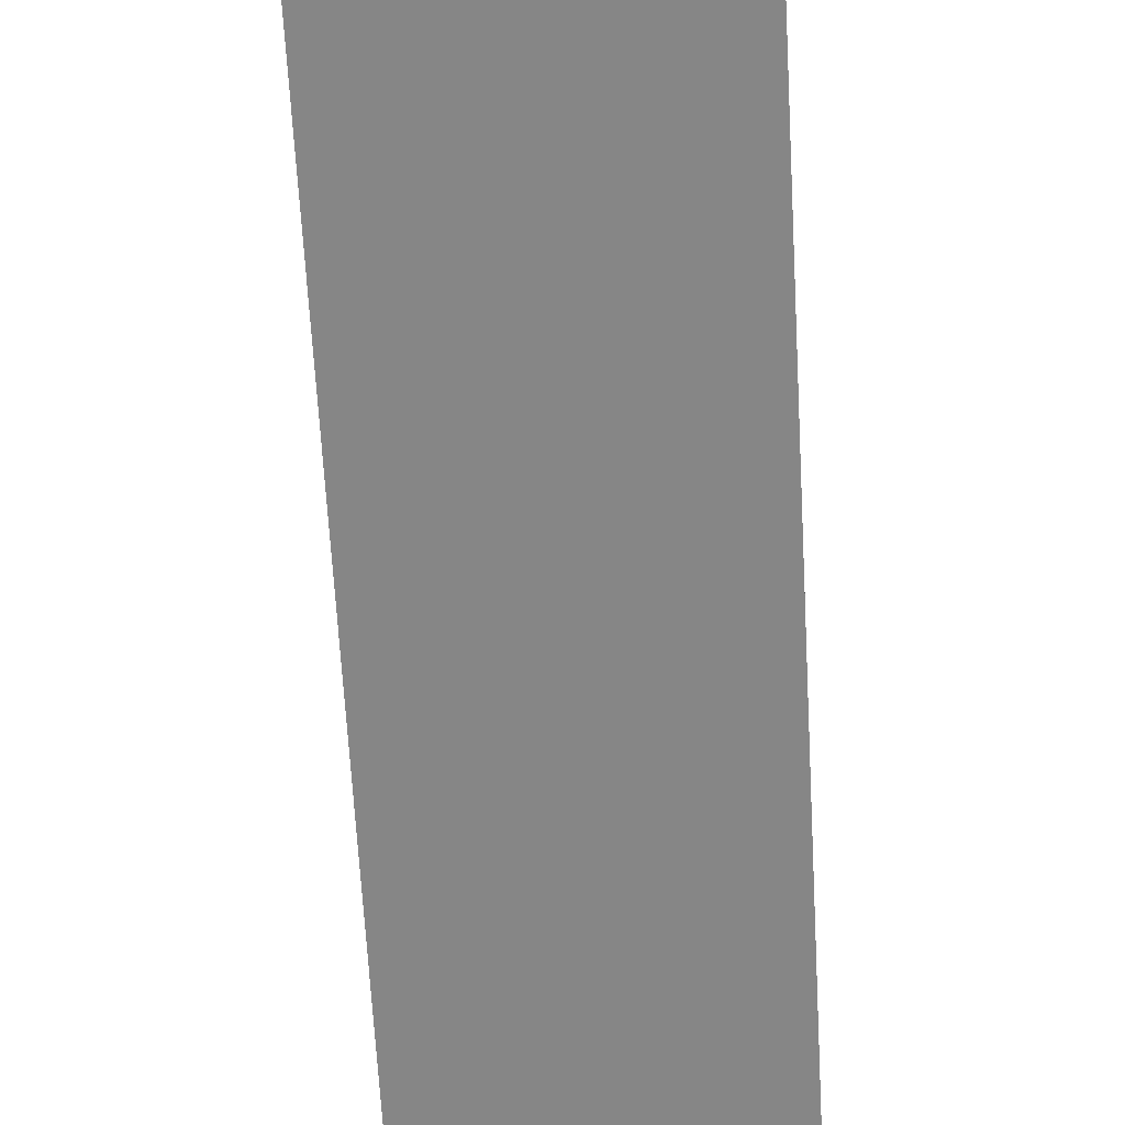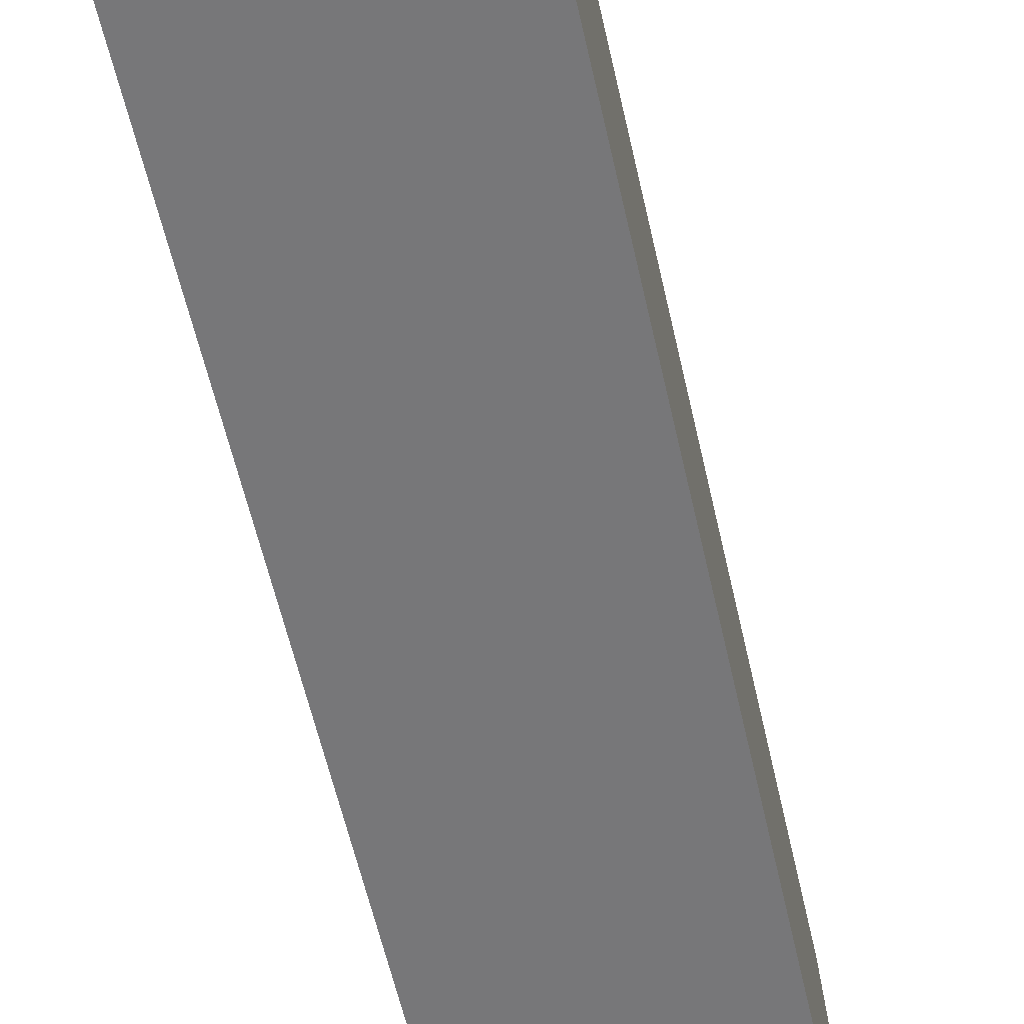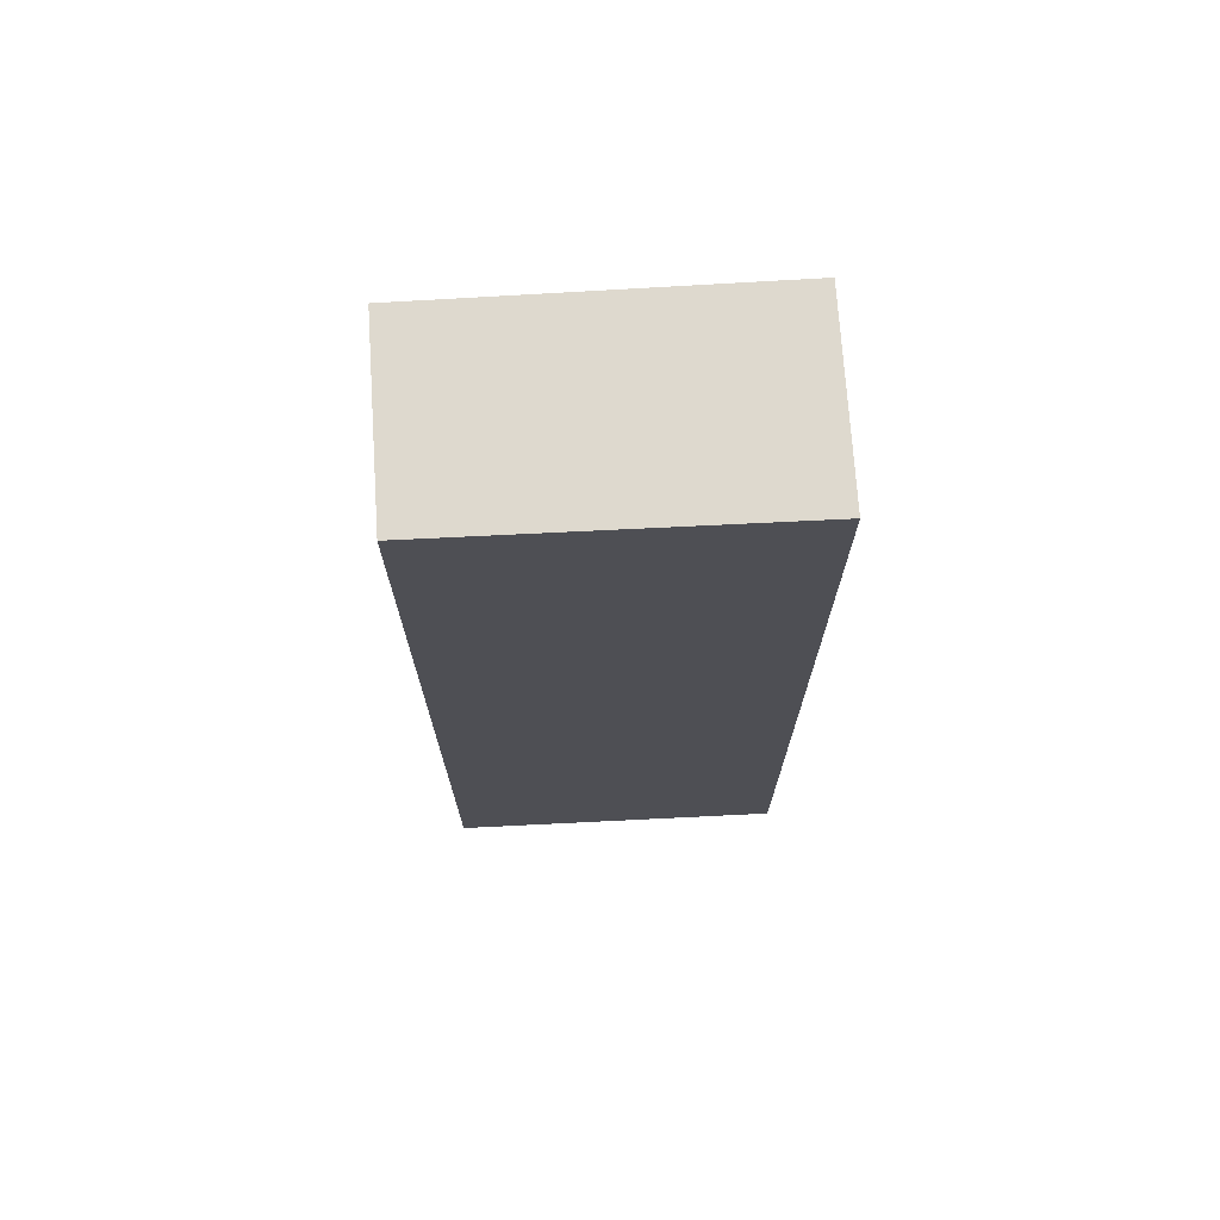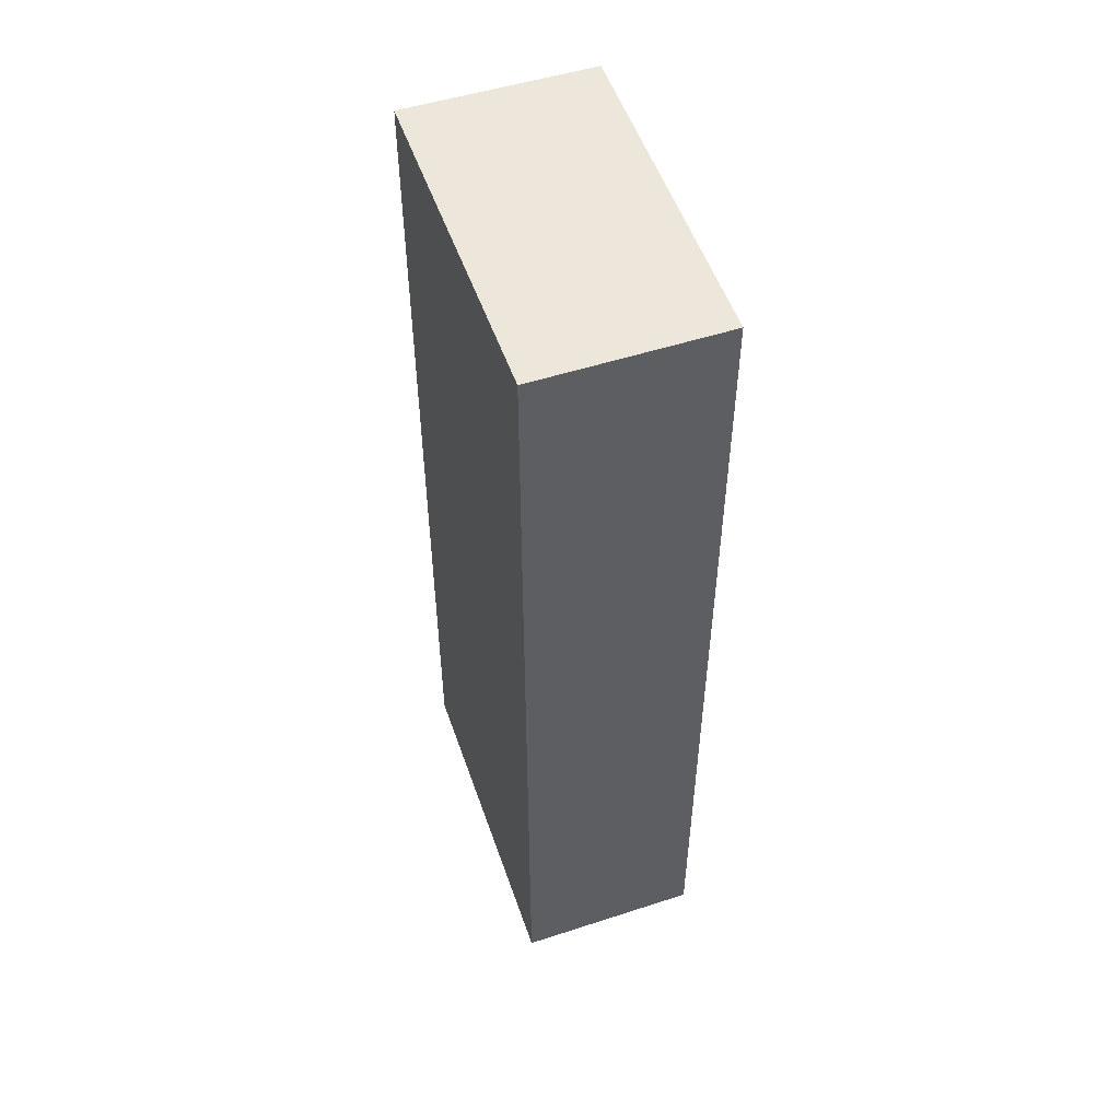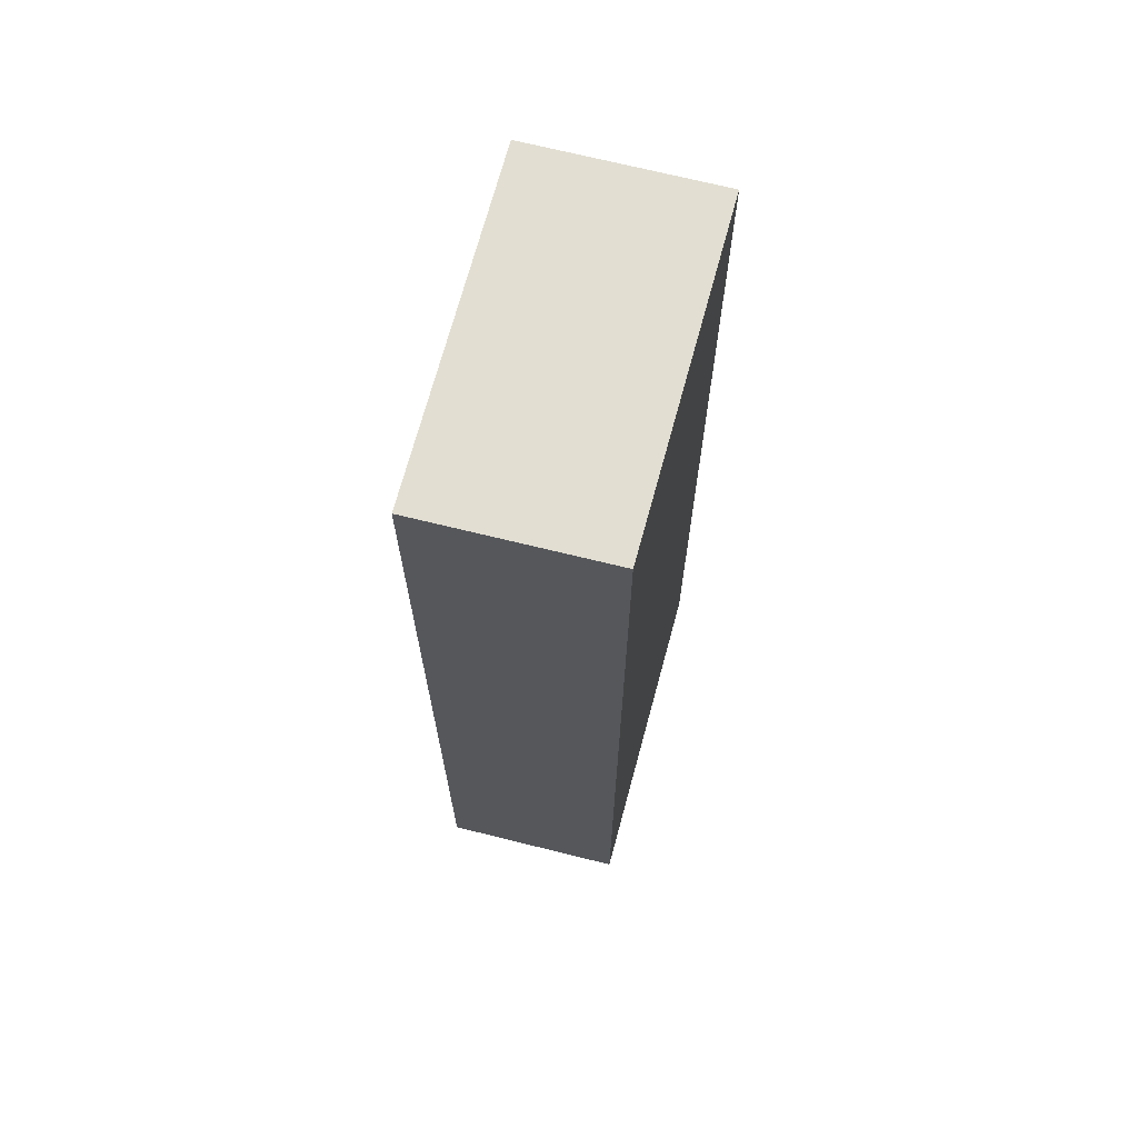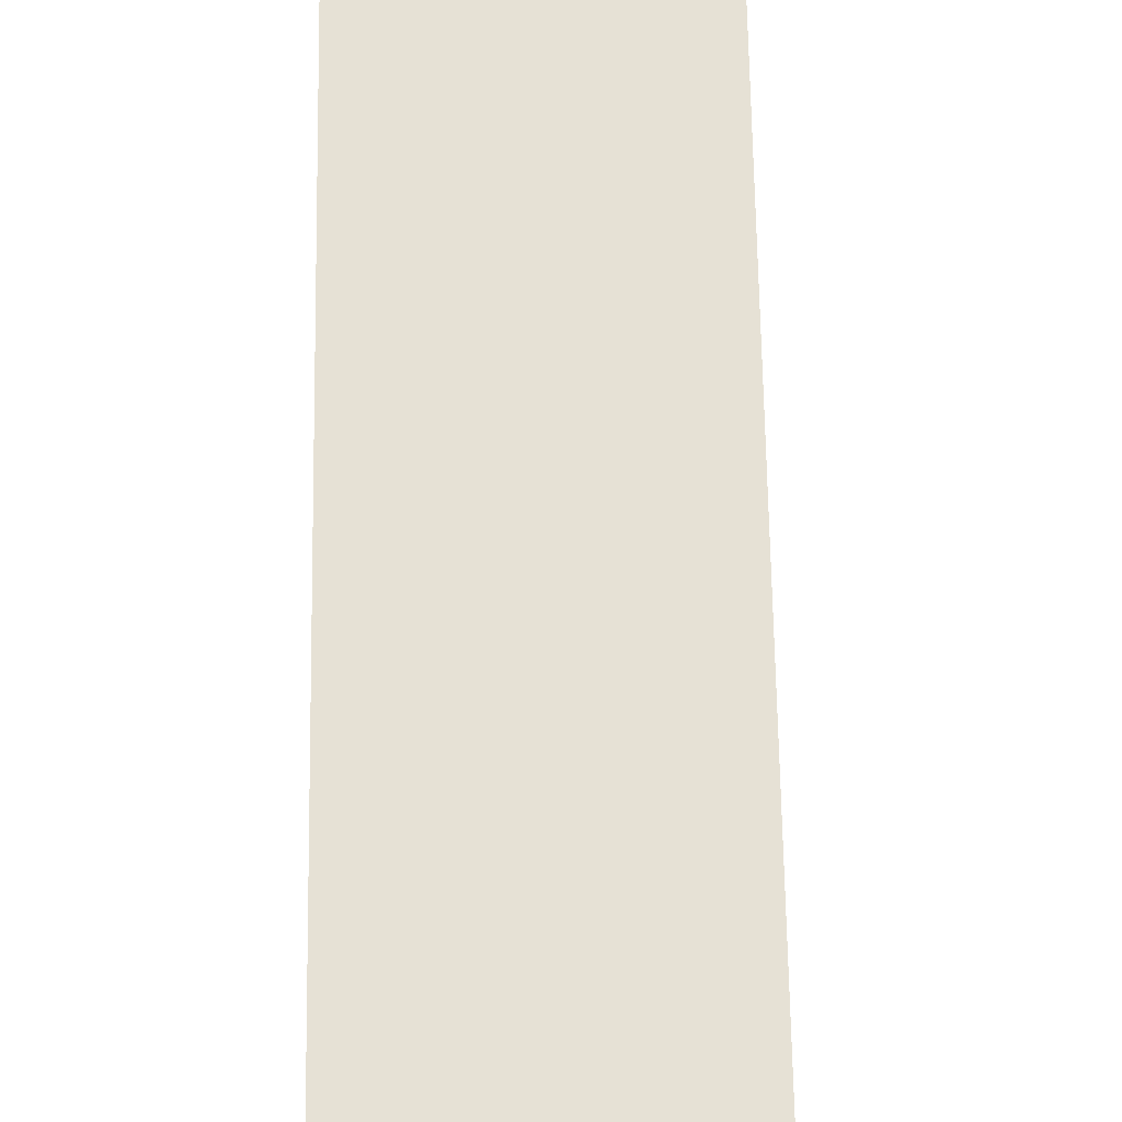
<metadata>
{"format":"obj","ext":"obj","renderer":"f3d","projection":"perspective","resolution":1024,"background":"white","views":[{"elev":-61.5,"azim":-176.9,"up":"+Z"},{"elev":-56.3,"azim":-167.7,"up":"+Z"},{"elev":71.5,"azim":89.7,"up":"+Y"},{"elev":52.0,"azim":-15.7,"up":"+Y"},{"elev":67.9,"azim":17.7,"up":"+Y"},{"elev":62.1,"azim":179.1,"up":"+Z"}]}
</metadata>
<code>
v  1.478 6.672 2.384
v  0 6.672 4.085e-16
v  0.139 6.672 2.47
v  1.369 6.672 -0.077
v  0.139 -1.512e-16 2.47
v  1.478 -1.46e-16 2.384
v  1.369 4.715e-18 -0.077
v  0 0 0
g defaultobject
f 1 2 3
f 2 1 4
f 5 1 3
f 1 5 6
f 6 4 1
f 4 6 7
f 7 2 4
f 2 7 8
f 8 3 2
f 3 8 5
f 8 6 5
f 6 8 7

</code>
